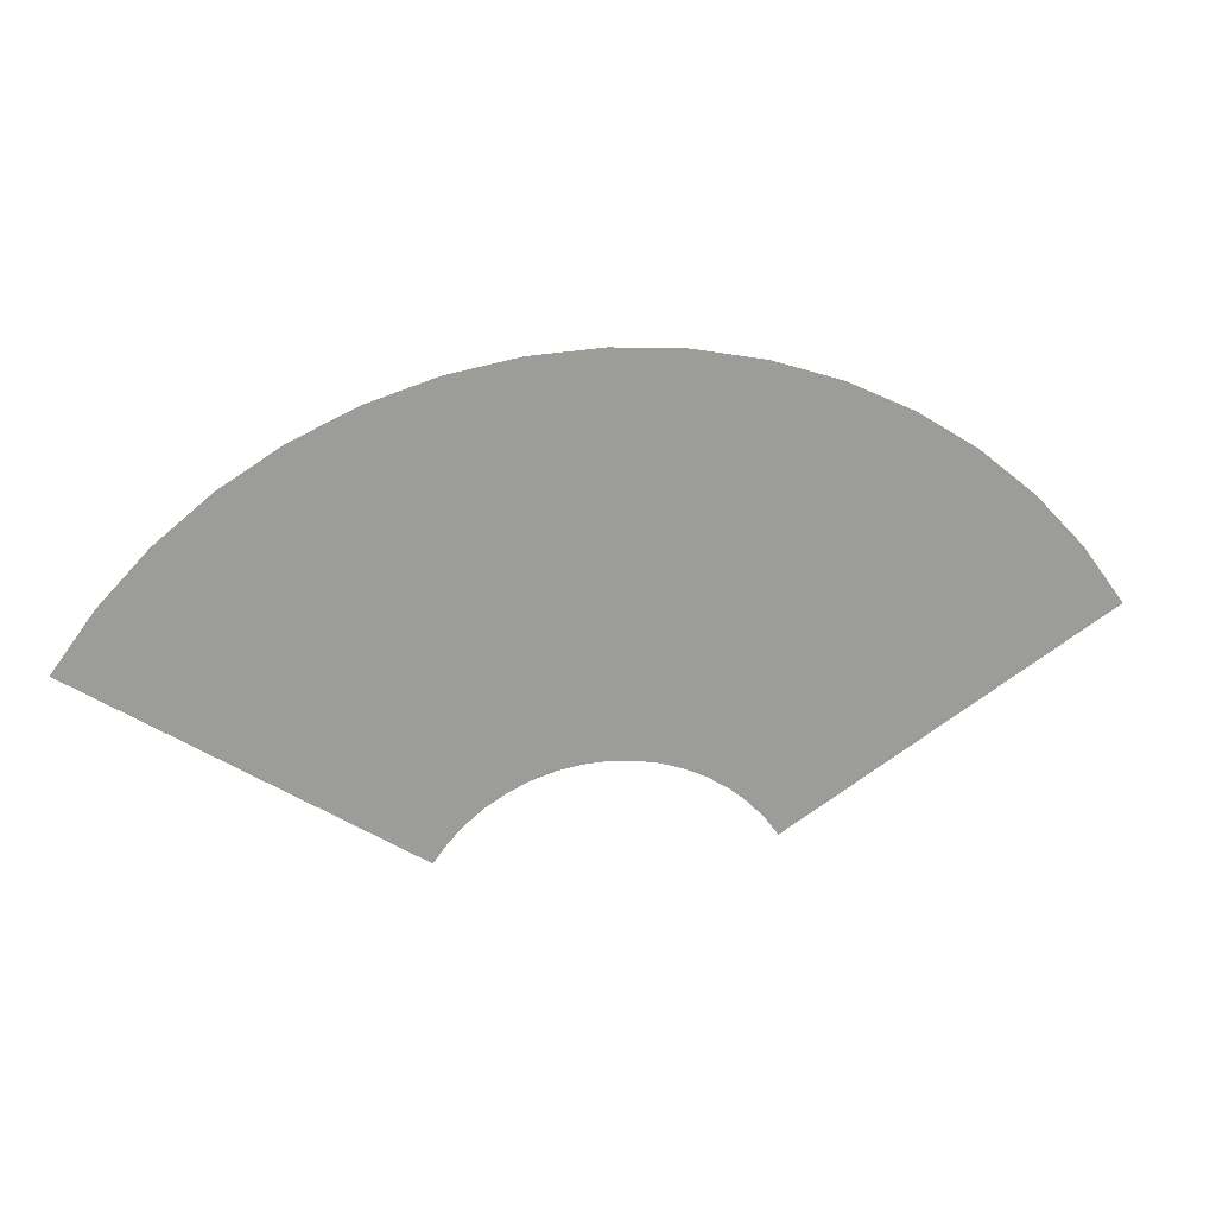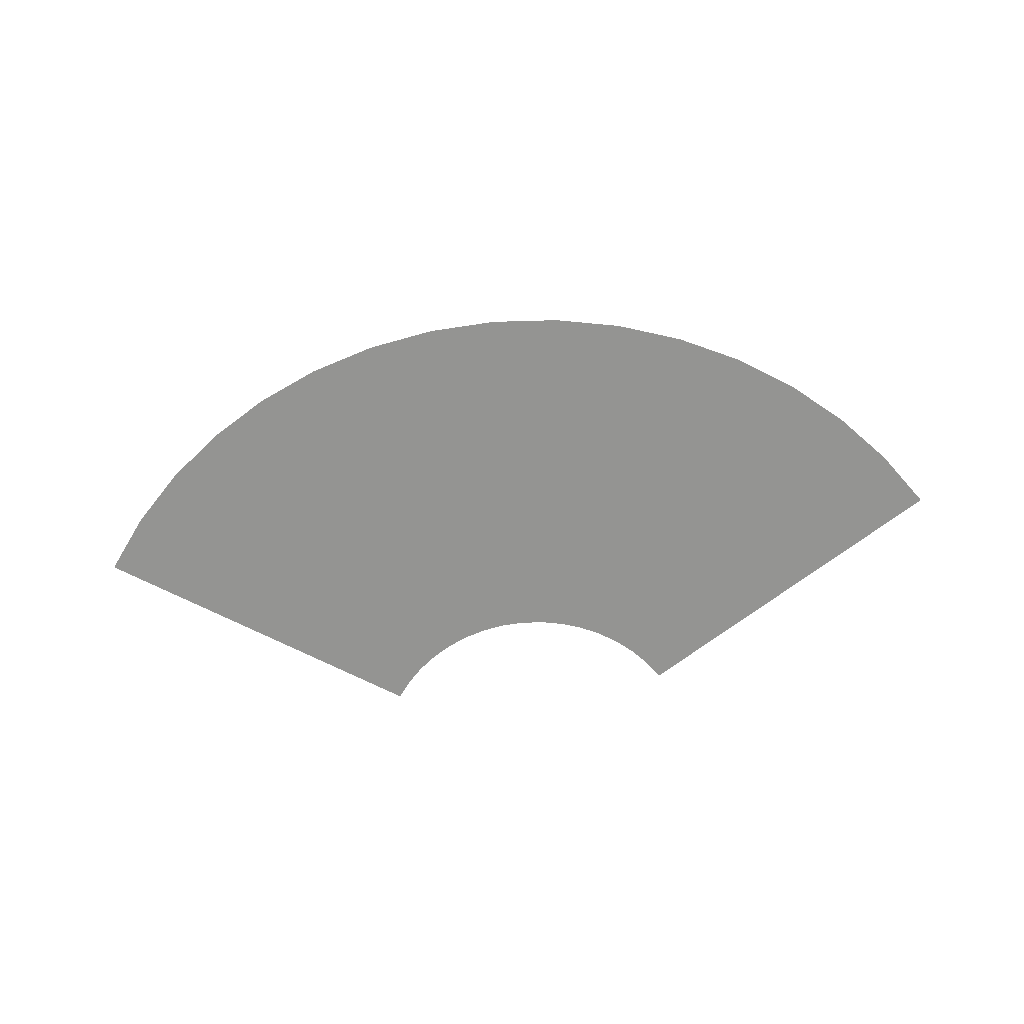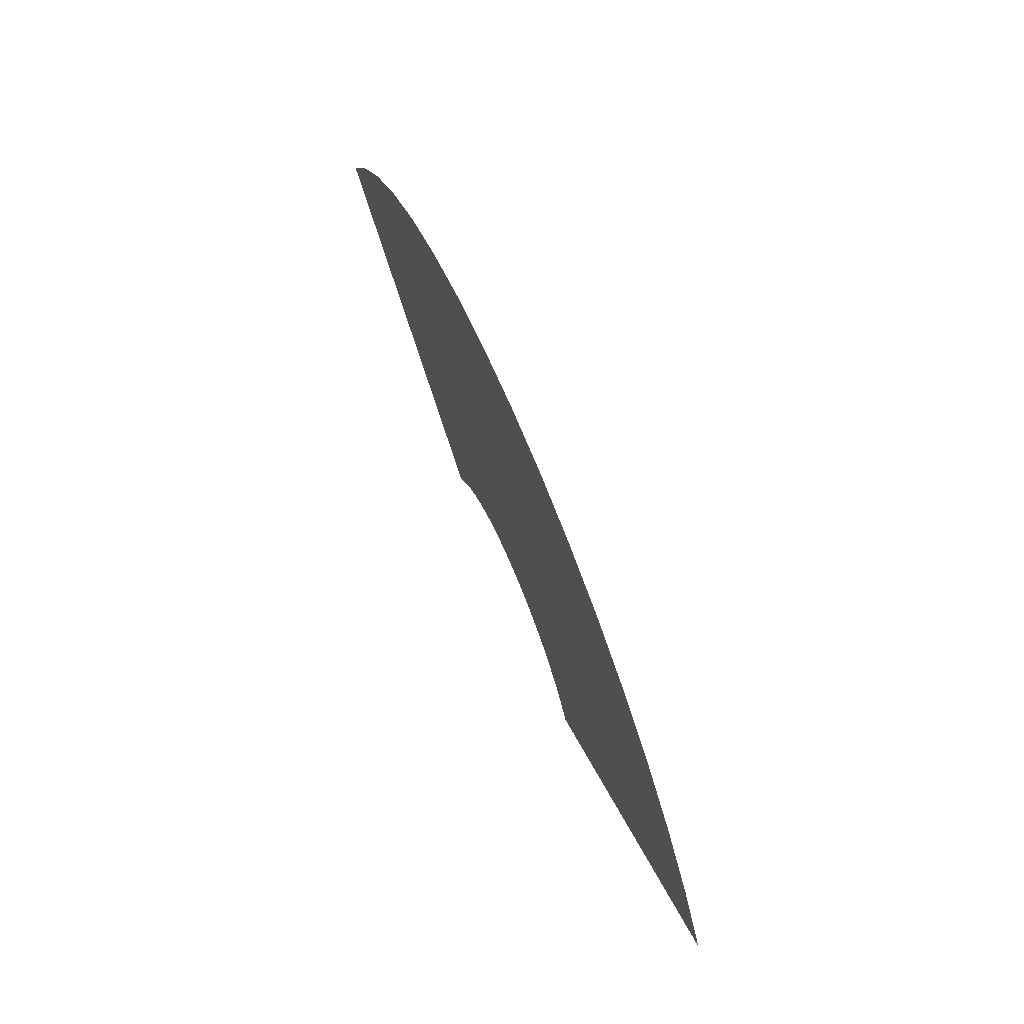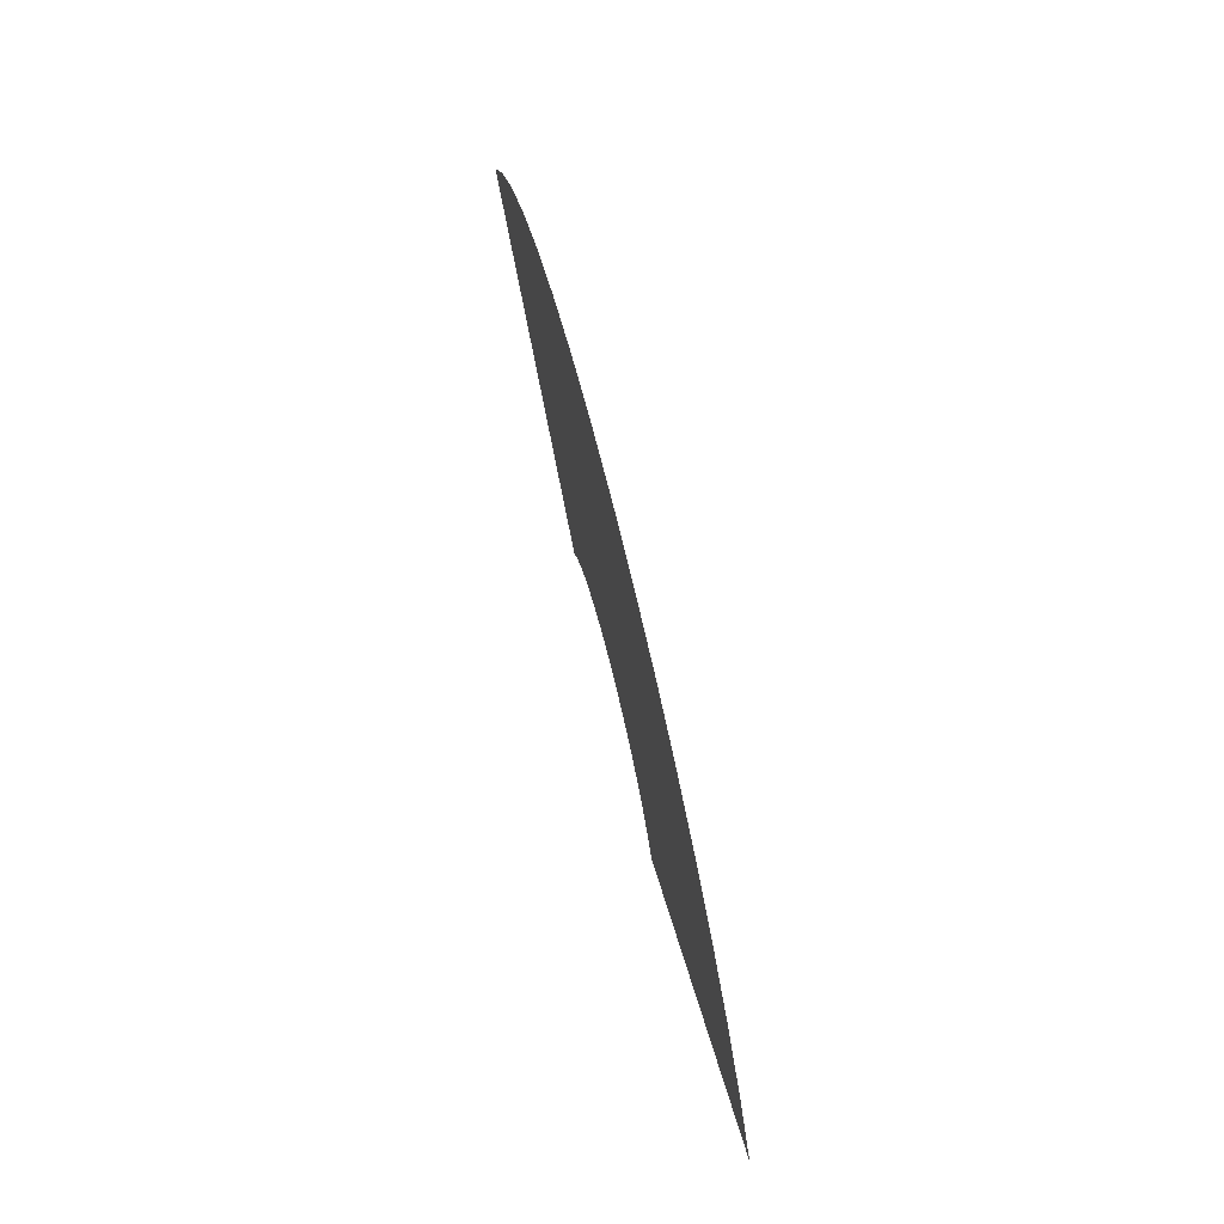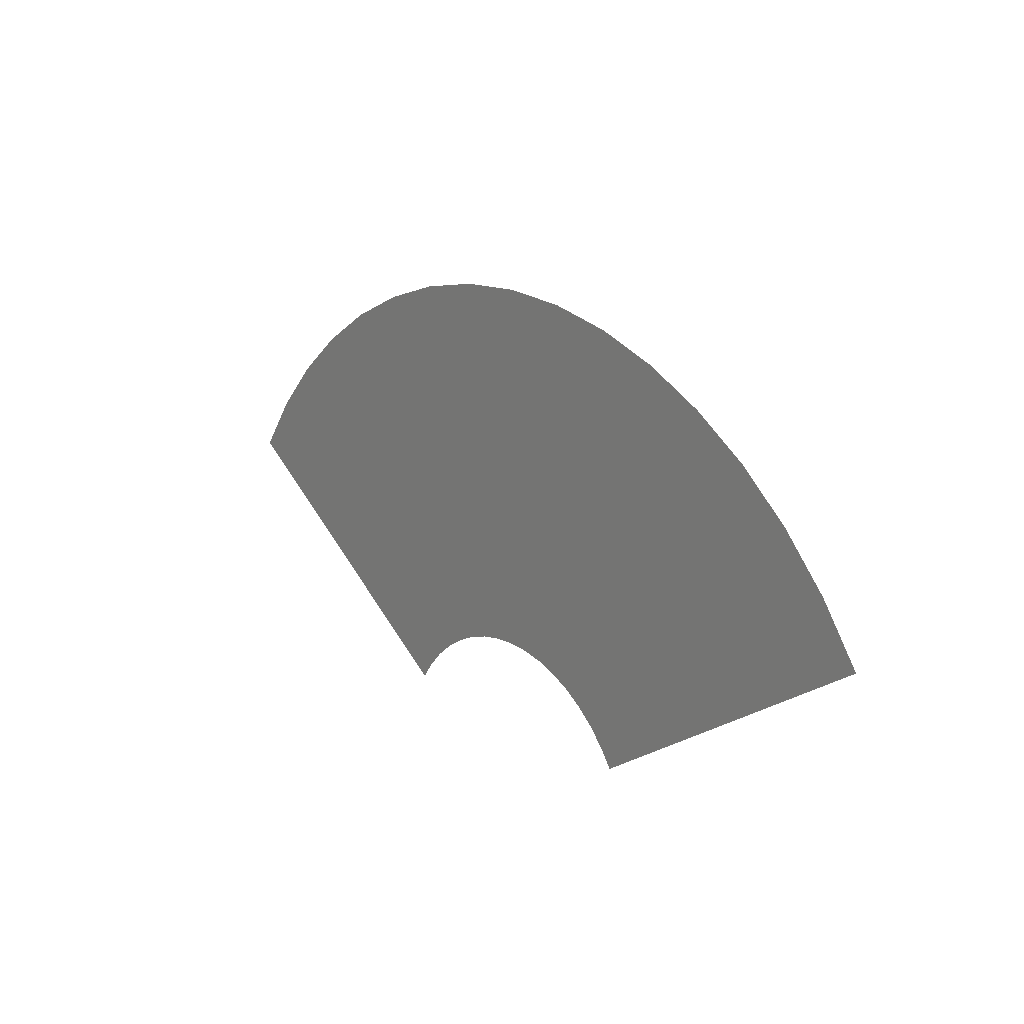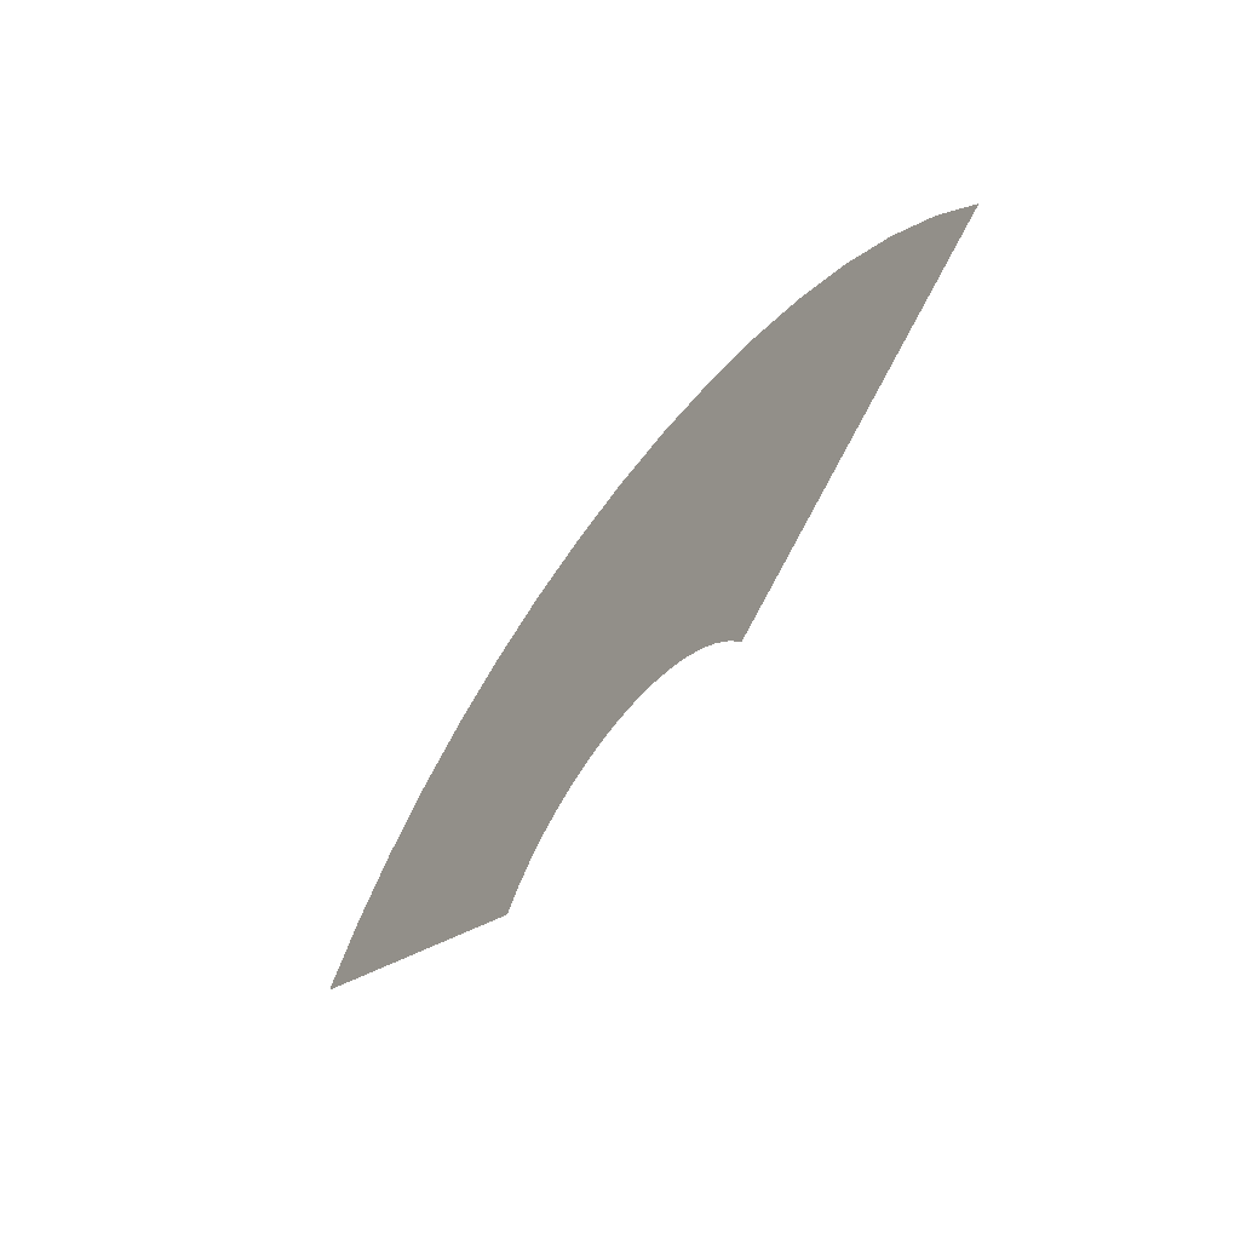
<metadata>
{"format":"obj","ext":"obj","renderer":"f3d","projection":"perspective","resolution":1024,"background":"white","views":[{"elev":20.3,"azim":-10.8,"up":"+Z"},{"elev":-66.9,"azim":5.2,"up":"+Y"},{"elev":65.6,"azim":68.1,"up":"+Z"},{"elev":68.2,"azim":-103.4,"up":"+Z"},{"elev":17.3,"azim":-128.2,"up":"+Z"},{"elev":-57.1,"azim":-124.6,"up":"+Z"}]}
</metadata>
<code>
g mesh_electric_power_curved
v -4.071 0 0.3279
v -2.388 0 -0.7527
v -2.314 0 -0.652
v -3.849 0 0.63
v -2.228 0 -0.5613
v -3.591 0 0.902
v -2.132 0 -0.4821
v -3.302 0 1.14
v -2.985 0 1.34
v -2.026 0 -0.4155
v -1.913 0 -0.3625
v -2.645 0 1.498
v -2.289 0 1.614
v -1.794 0 -0.3241
v -1.671 0 -0.3008
v -1.921 0 1.684
v -1.547 0 1.707
v -1.547 0 -0.293
v -1.422 0 -0.3008
v -1.173 0 1.684
v -0.8043 0 1.614
v -1.299 0 -0.3241
v -1.18 0 -0.3625
v -0.4477 0 1.498
v -0.1083 0 1.34
v -1.067 0 -0.4155
v 0.2088 0 1.14
v -0.9614 0 -0.4821
v -0.8649 0 -0.5613
v 0.4984 0 0.902
v 0.7561 0 0.63
v -0.779 0 -0.652
v -0.7051 0 -0.7527
v 0.9779 0 0.3279
g mesh_electric_power_curved_0
f 3 2 1
f 1 4 3
f 5 3 4
f 4 6 5
f 7 5 6
f 6 8 7
f 8 9 7
f 9 10 7
f 11 10 9
f 9 12 11
f 11 12 13
f 13 14 11
f 15 14 13
f 13 16 15
f 15 16 17
f 17 18 15
f 19 18 17
f 17 20 19
f 19 20 21
f 21 22 19
f 23 22 21
f 21 24 23
f 23 24 25
f 26 23 25
f 26 25 27
f 28 26 27
f 29 28 27
f 27 30 29
f 30 31 29
f 32 29 31
f 33 32 31
f 31 34 33

</code>
